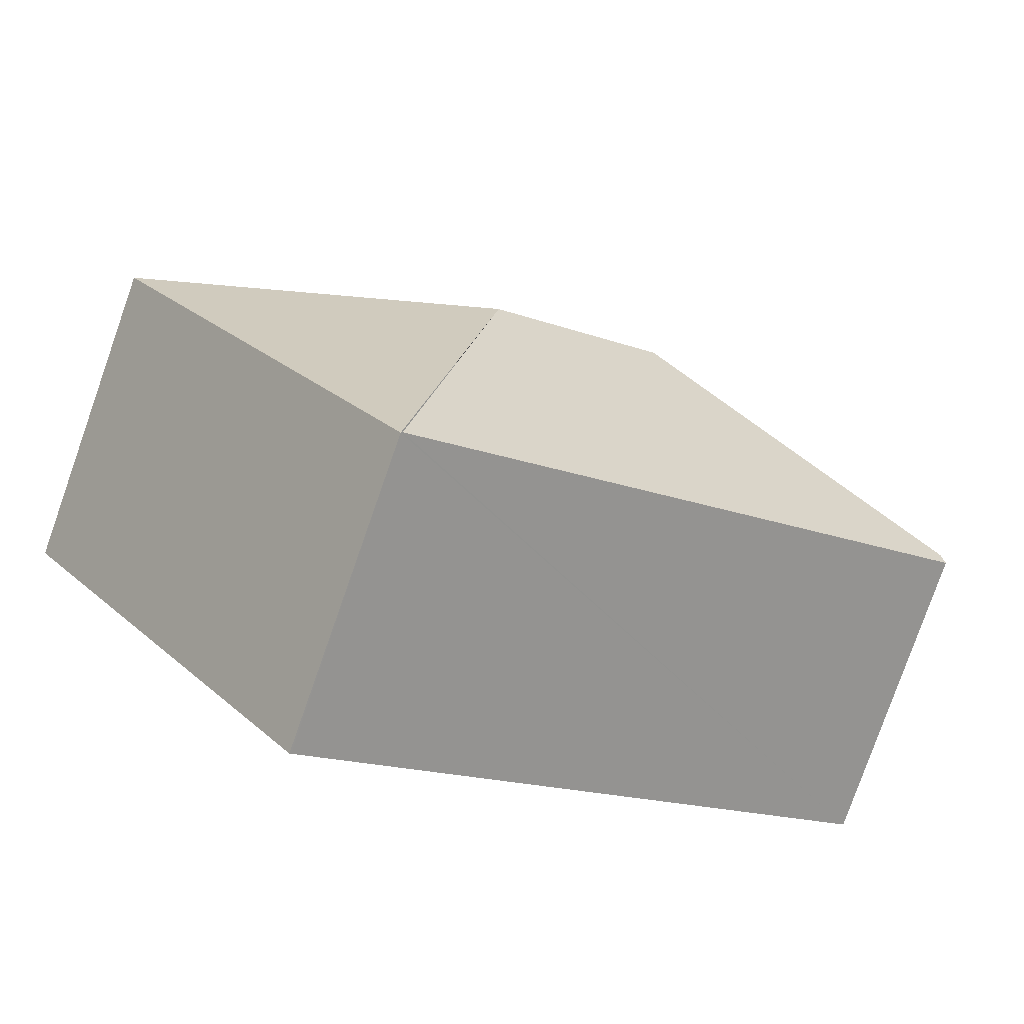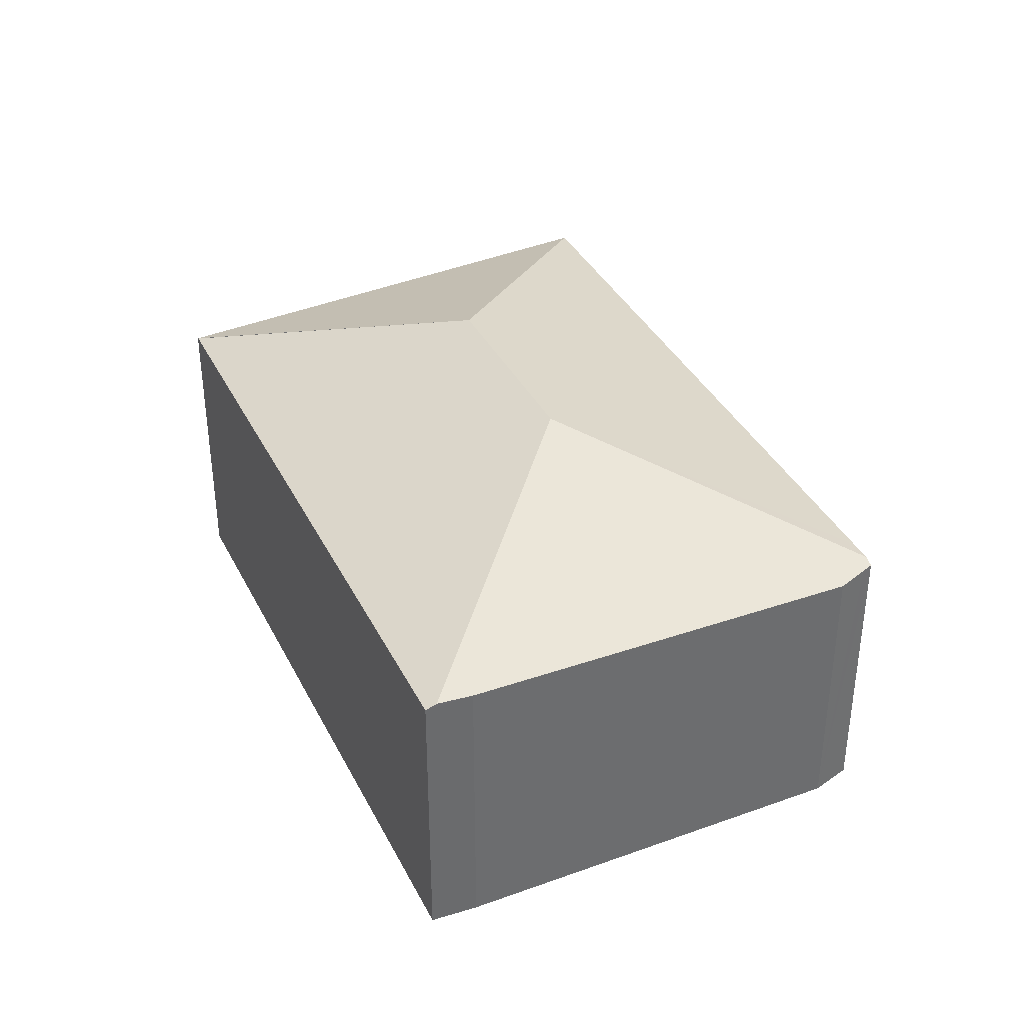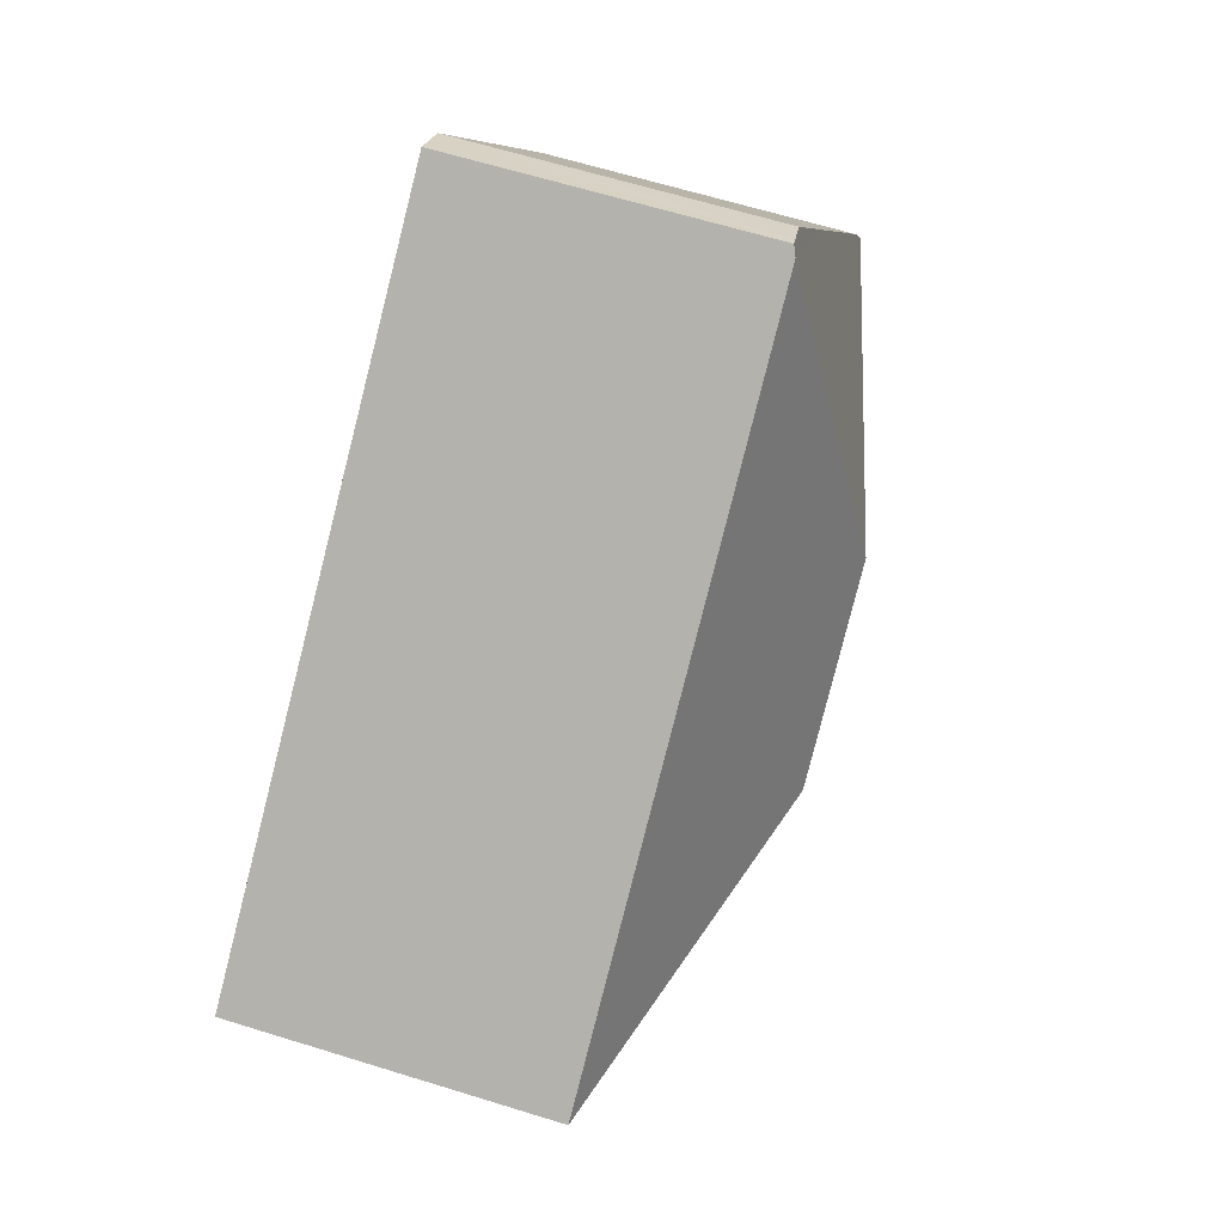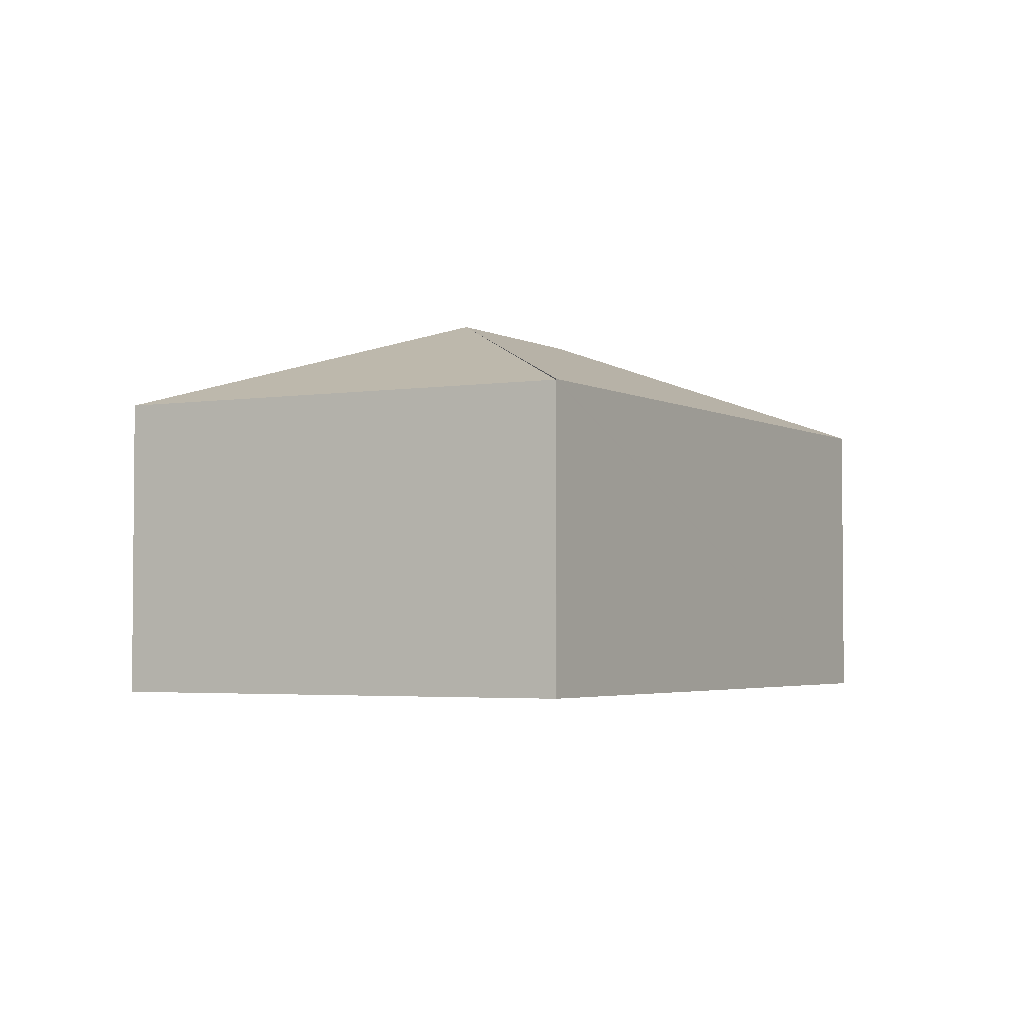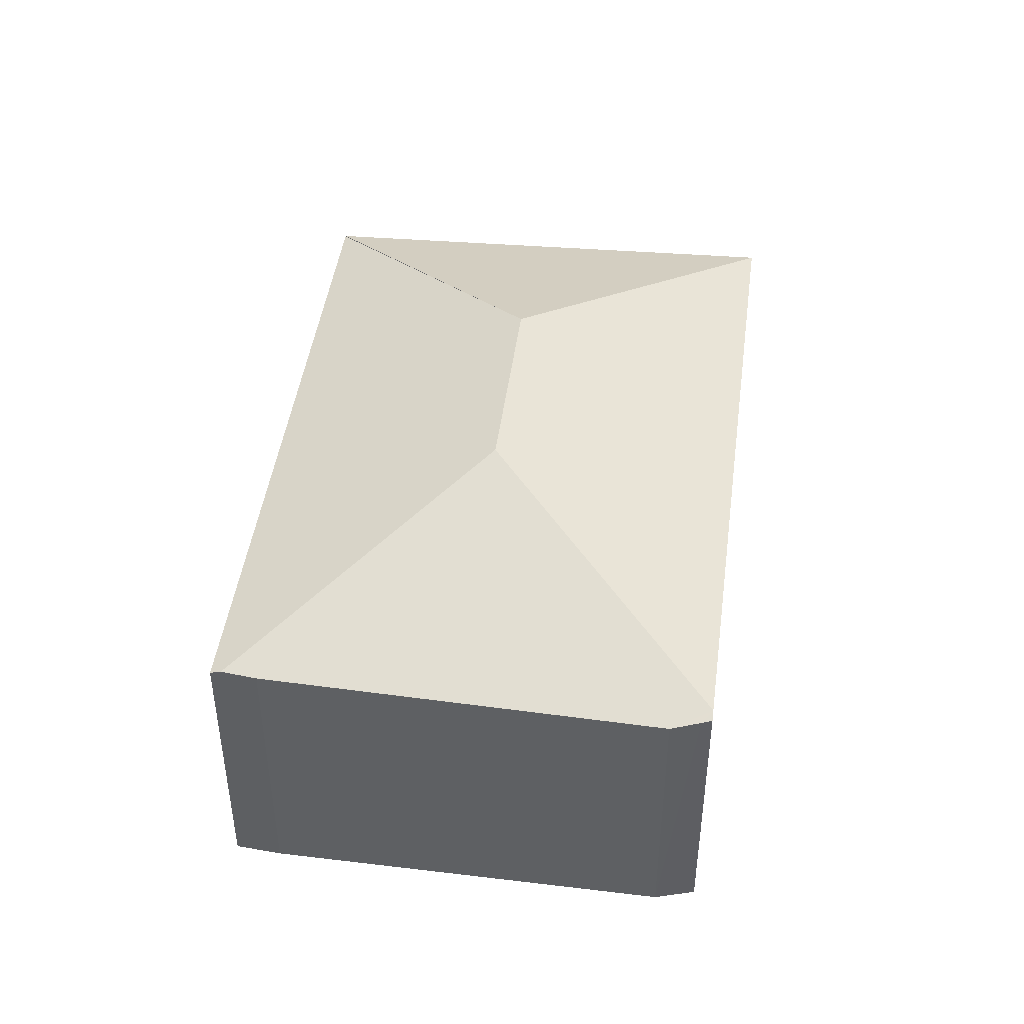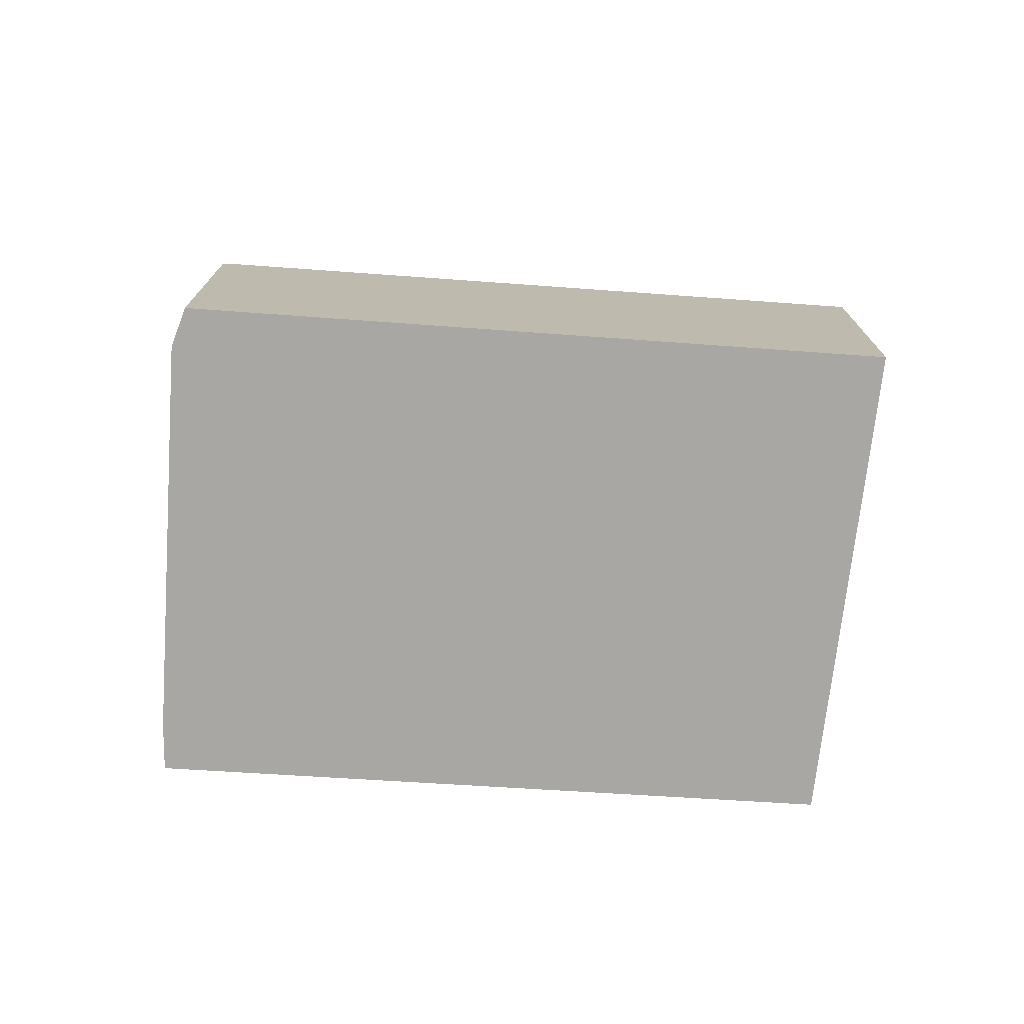
<metadata>
{"format":"obj","ext":"obj","renderer":"f3d","projection":"perspective","resolution":1024,"background":"white","views":[{"elev":-79.8,"azim":160.6,"up":"+Z"},{"elev":38.1,"azim":-80.0,"up":"+Y"},{"elev":63.7,"azim":107.4,"up":"+Z"},{"elev":-3.2,"azim":155.7,"up":"+Y"},{"elev":46.0,"azim":-47.4,"up":"+Y"},{"elev":-74.7,"azim":31.0,"up":"+Y"}]}
</metadata>
<code>
v  4.18 3.17 -0.459
v  7.021 2.395 -0.03
v  4.598 2.395 -3.158
v  0.048 2.414 0.079
v  4.586 2.401 -3.15
v  0 2.378 1.456e-16
v  2.819 3.17 0.497
v  0.199 2.401 0.33
v  1.423 2.356 2.098
v  2.41 2.395 3.208
v  2.076 2.332 3.042
v  2.276 2.356 3.2
v  2.345 2.364 3.254
v  2.555 2.395 3.106
v  0.199 -2.021e-17 0.33
v  0 0 0
v  0.048 -4.837e-18 0.079
v  1.423 -1.285e-16 2.098
v  2.076 -1.863e-16 3.042
v  2.345 -1.993e-16 3.254
v  2.276 -1.959e-16 3.2
v  2.555 -1.902e-16 3.106
v  7.021 1.837e-18 -0.03
v  2.41 -1.964e-16 3.208
v  4.598 1.934e-16 -3.158
v  4.586 1.929e-16 -3.15
g defaultobject
f 1 2 3
f 4 5 6
f 5 4 7
f 5 7 1
f 8 7 4
f 7 8 9
f 7 9 10
f 10 9 11
f 10 11 12
f 10 12 13
f 14 7 10
f 7 14 2
f 7 2 1
f 6 8 4
f 8 6 15
f 15 6 16
f 15 16 17
f 15 9 8
f 9 15 11
f 11 15 18
f 11 18 19
f 19 12 11
f 12 19 13
f 13 19 20
f 20 19 21
f 13 14 10
f 14 13 2
f 2 13 20
f 2 20 22
f 2 22 23
f 22 20 24
f 23 3 2
f 3 23 25
f 5 16 6
f 16 5 3
f 16 3 26
f 26 3 25
f 22 25 23
f 25 22 24
f 25 24 20
f 25 20 21
f 25 21 19
f 25 19 18
f 25 18 15
f 25 15 17
f 25 17 26
f 26 17 16

</code>
